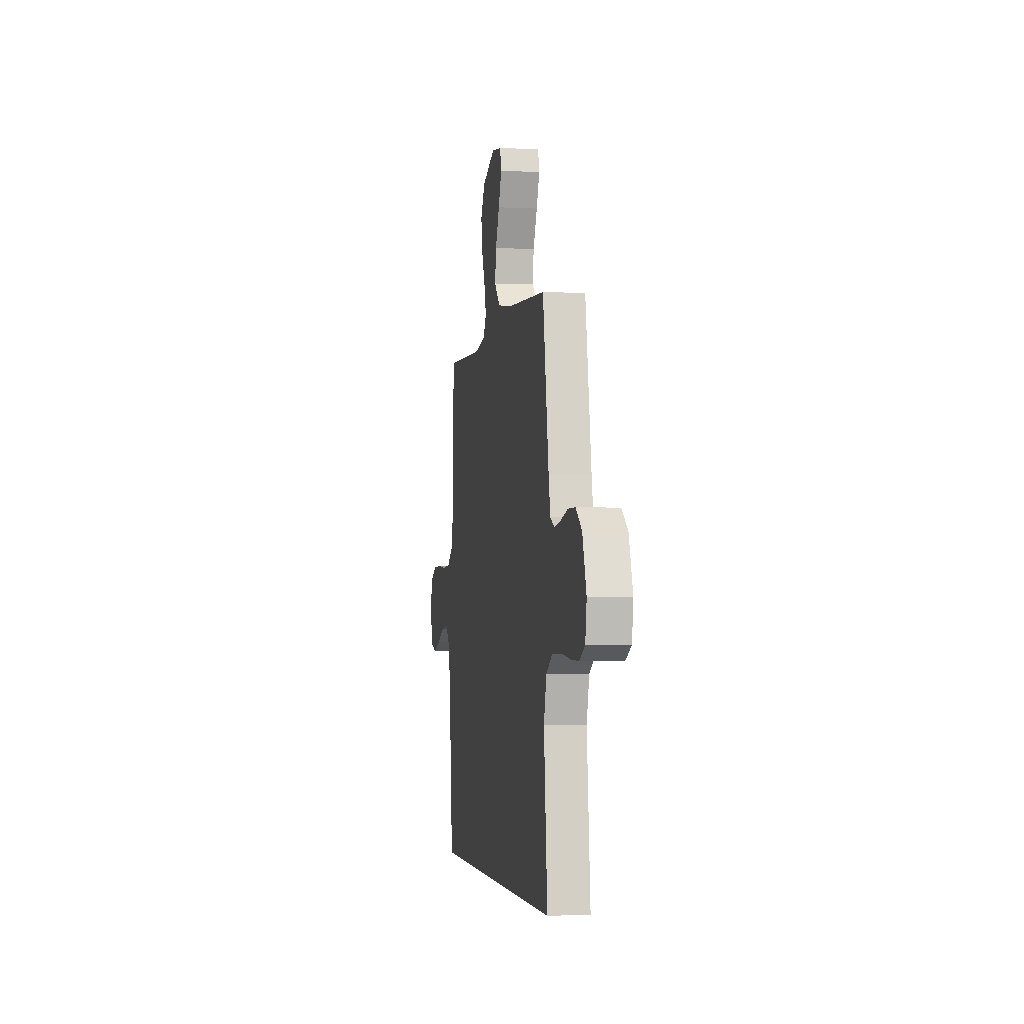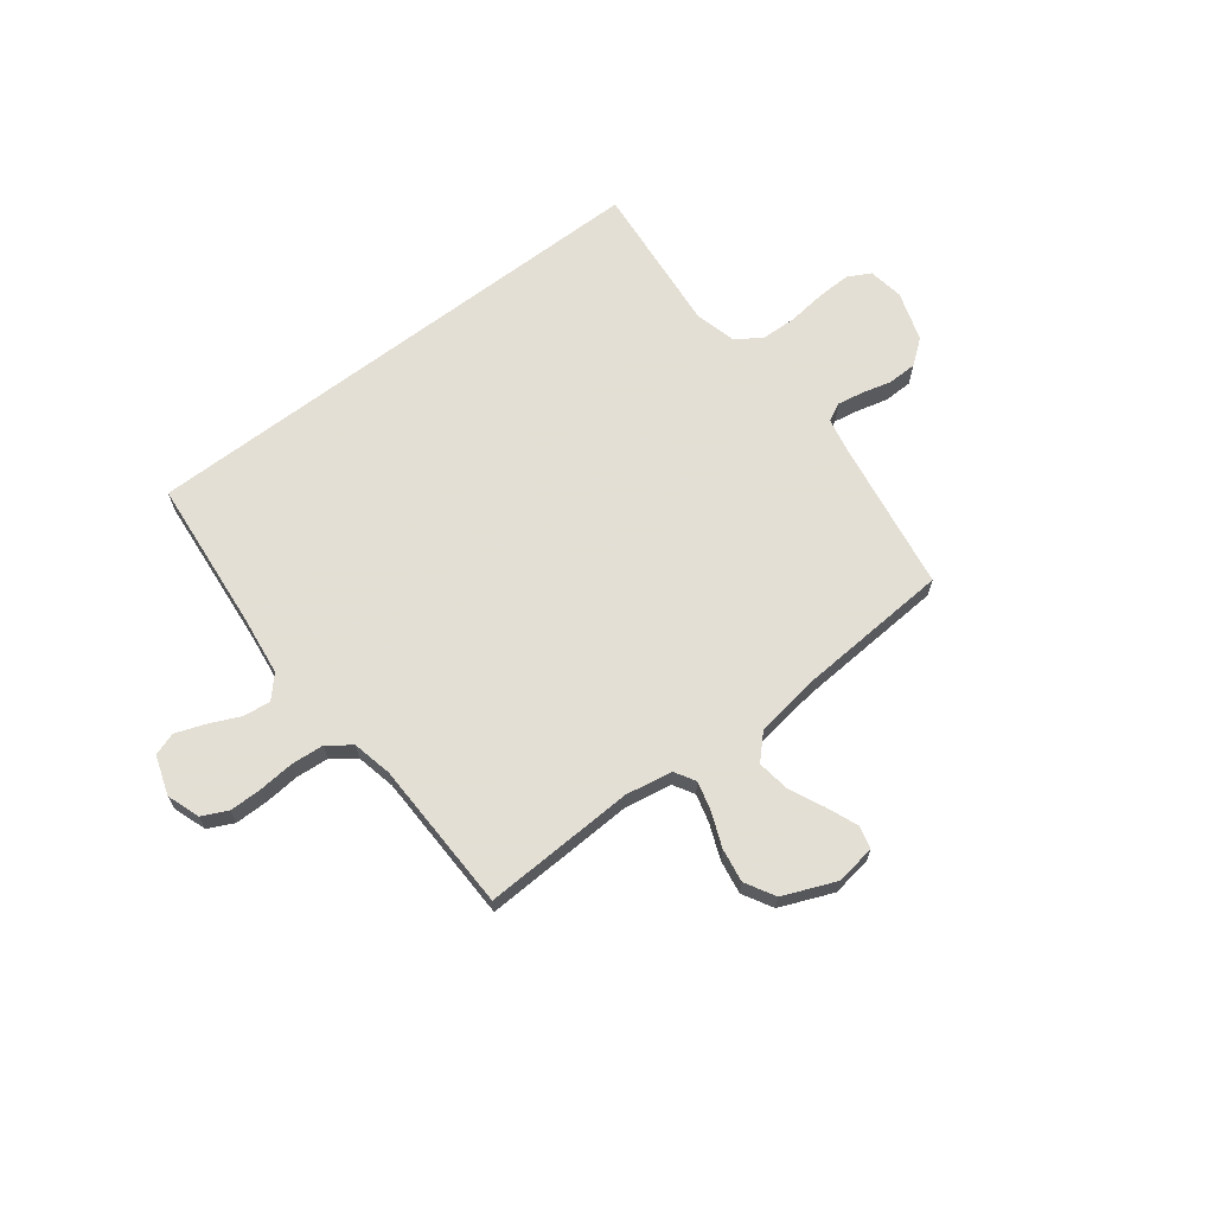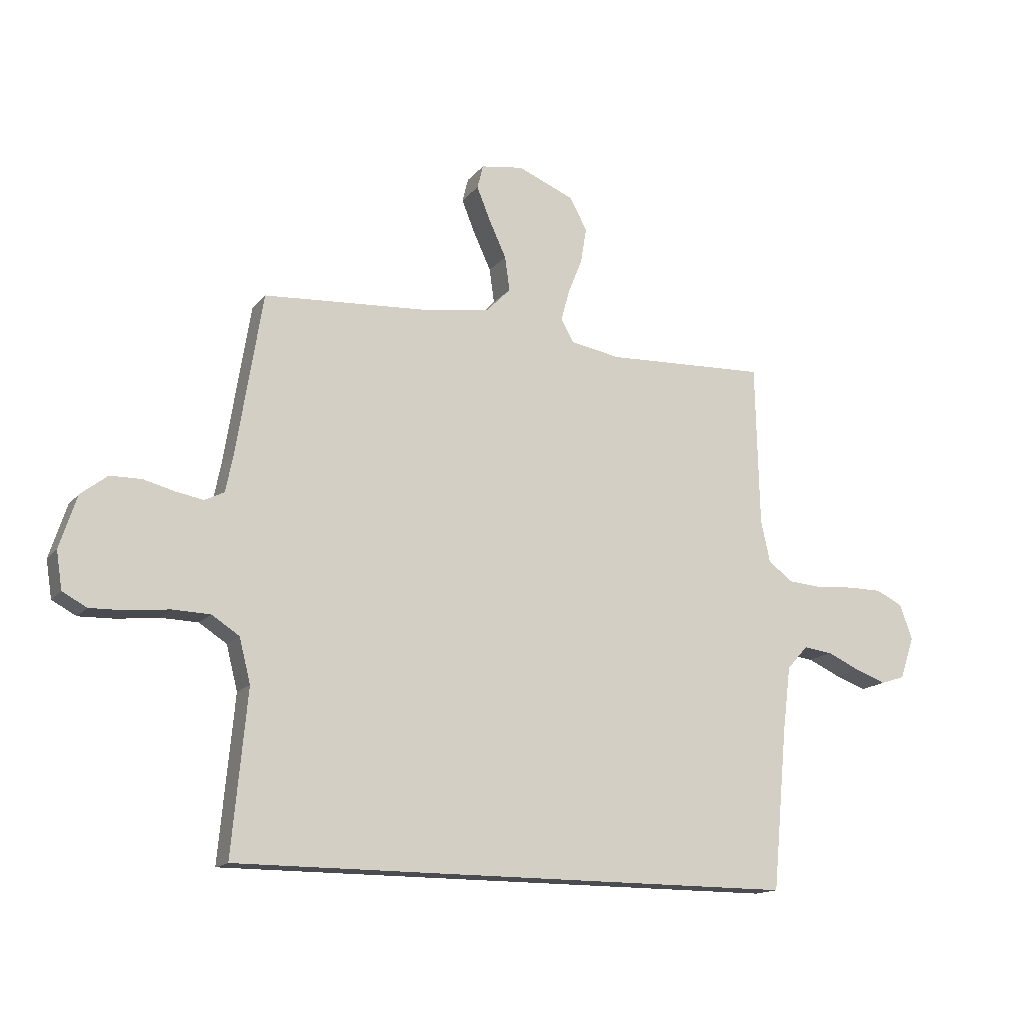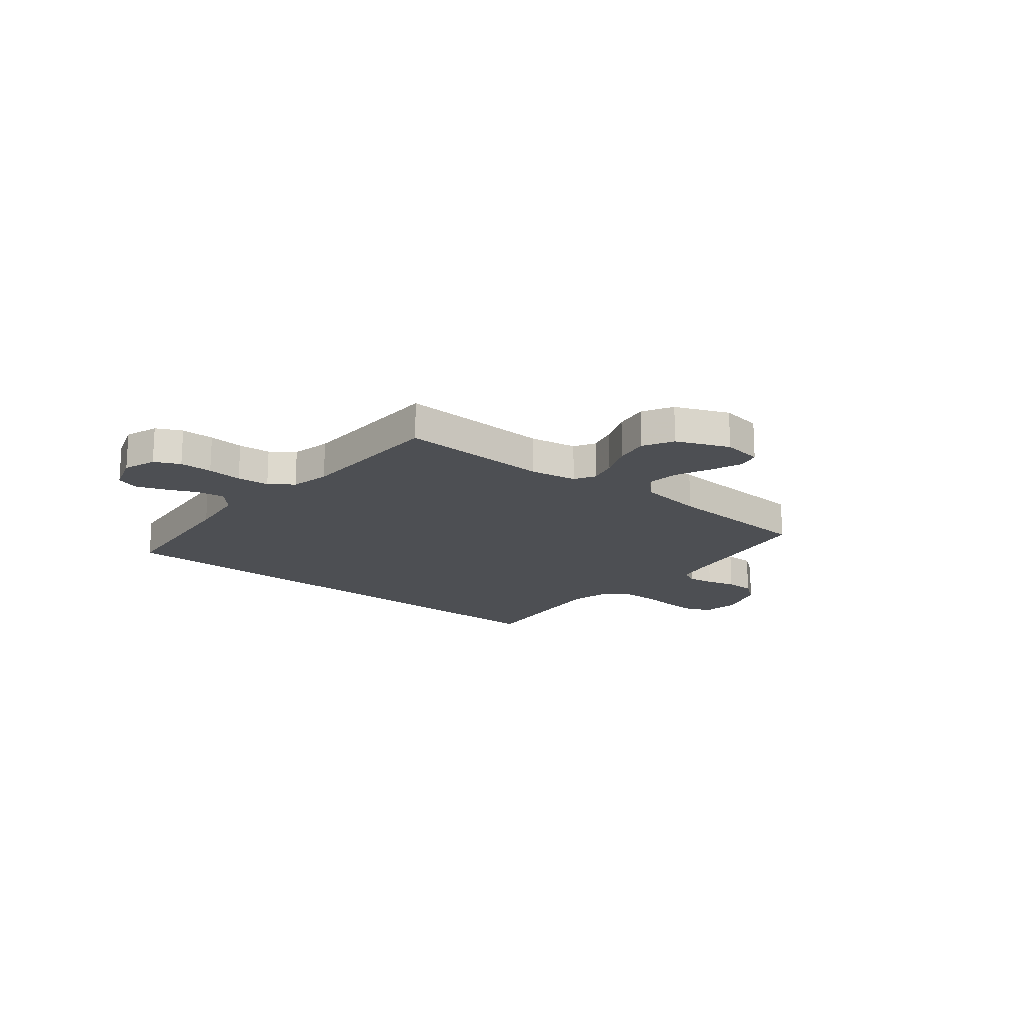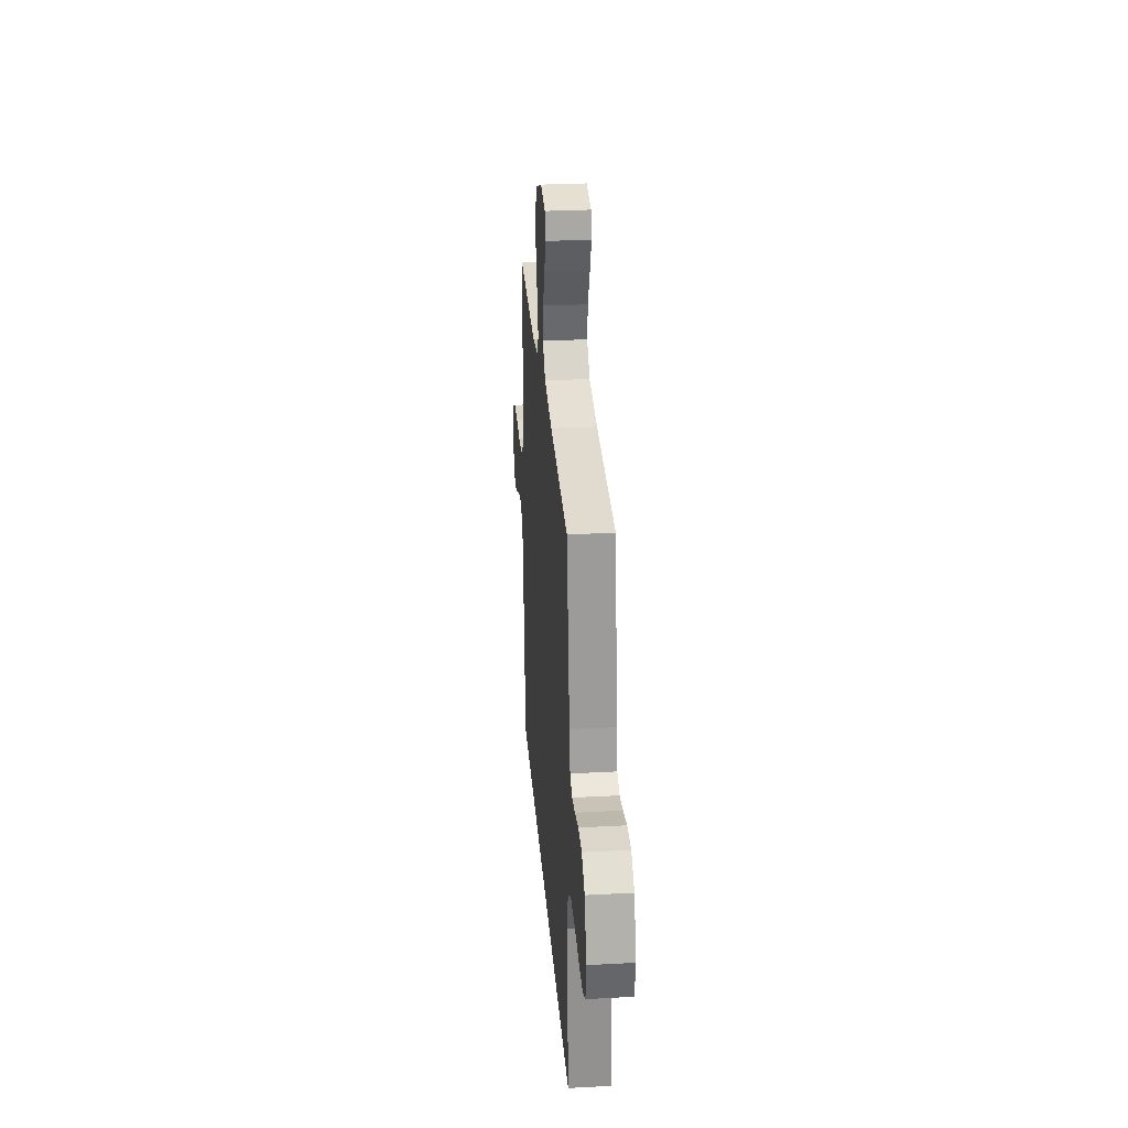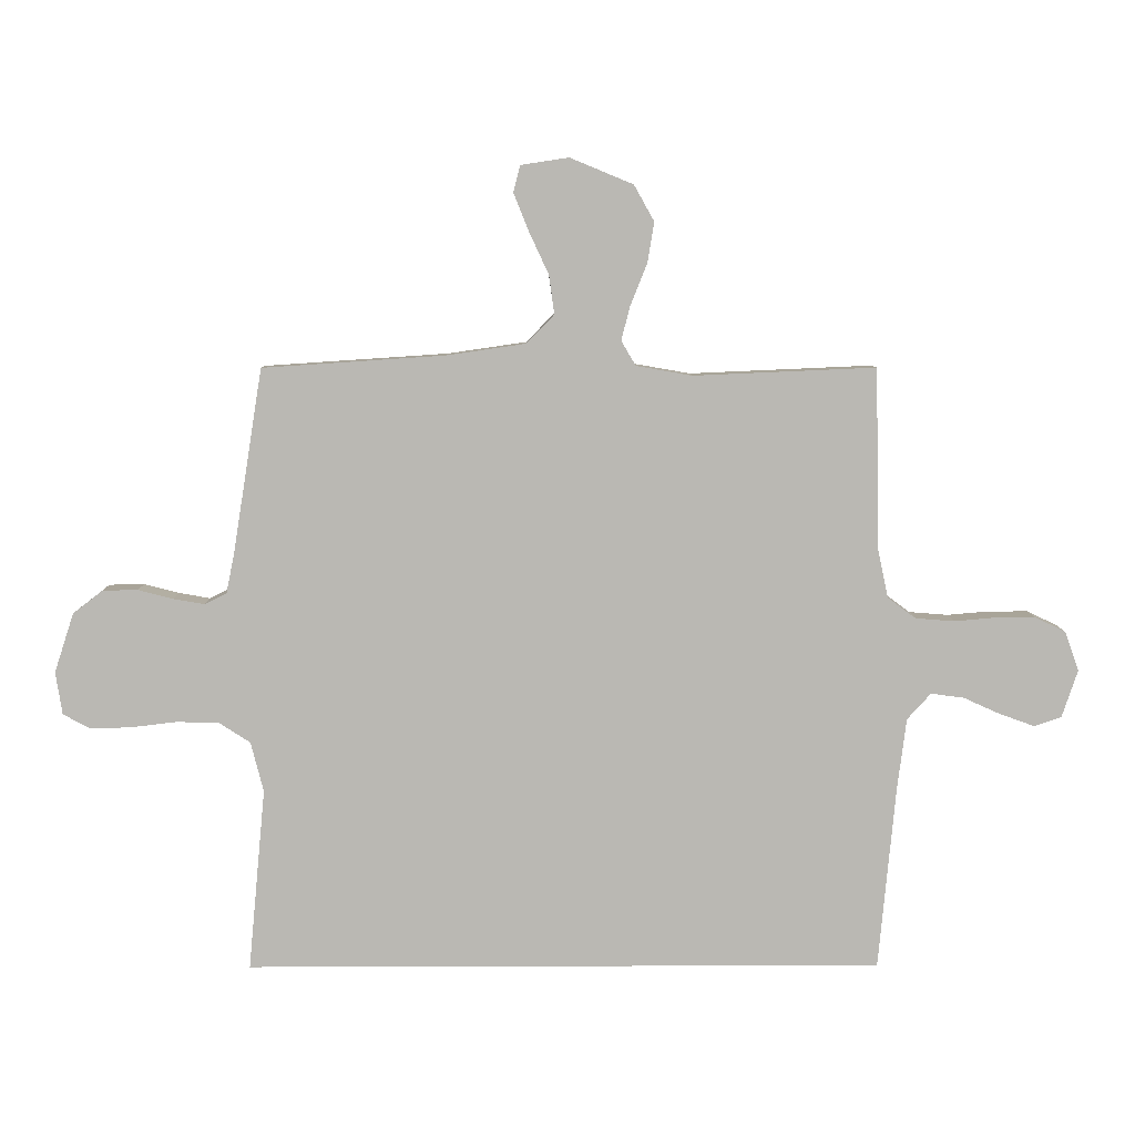
<metadata>
{"format":"obj","ext":"obj","renderer":"f3d","projection":"perspective","resolution":1024,"background":"white","views":[{"elev":-3.0,"azim":80.2,"up":"+Z"},{"elev":66.3,"azim":-37.4,"up":"+Y"},{"elev":-15.2,"azim":155.1,"up":"+Z"},{"elev":-17.6,"azim":-38.9,"up":"+Y"},{"elev":29.6,"azim":85.5,"up":"+Z"},{"elev":7.4,"azim":179.4,"up":"+Z"}]}
</metadata>
<code>
v -0.516 0.07 -0.5
v -0.544 0.07 -0.2
v -0.559 0.07 -0.081
v -0.598 0.07 -0.038
v -0.652 0.07 -0.045
v -0.712 0.07 -0.072
v -0.77 0.07 -0.093
v -0.815 0.07 -0.078
v -0.841 0.07 0
v -0.818 0.07 0.065
v -0.768 0.07 0.089
v -0.703 0.07 0.089
v -0.634 0.07 0.083
v -0.57 0.07 0.088
v -0.524 0.07 0.122
v -0.507 0.07 0.2
v -0.5 0.07 0.5
v -0.2 0.07 0.487
v -0.108 0.07 0.503
v -0.084 0.07 0.544
v -0.099 0.07 0.601
v -0.126 0.07 0.668
v -0.137 0.07 0.735
v -0.104 0.07 0.794
v 0 0.07 0.837
v 0.079 0.07 0.825
v 0.09 0.07 0.781
v 0.065 0.07 0.719
v 0.033 0.07 0.65
v 0.024 0.07 0.586
v 0.07 0.07 0.539
v 0.2 0.07 0.52
v 0.5 0.07 0.5
v 0.548 0.07 0.2
v 0.562 0.07 0.131
v 0.598 0.07 0.113
v 0.649 0.07 0.122
v 0.707 0.07 0.137
v 0.765 0.07 0.136
v 0.814 0.07 0.098
v 0.846 0.07 0
v 0.835 0.07 -0.07
v 0.79 0.07 -0.094
v 0.723 0.07 -0.092
v 0.648 0.07 -0.083
v 0.578 0.07 -0.085
v 0.527 0.07 -0.118
v 0.506 0.07 -0.2
v 0.534 0.07 -0.5
v -0.516 0 -0.5
v -0.544 0 -0.2
v -0.559 0 -0.081
v -0.598 0 -0.038
v -0.652 0 -0.045
v -0.712 0 -0.072
v -0.77 0 -0.093
v -0.815 0 -0.078
v -0.841 0 0
v -0.818 0 0.065
v -0.768 0 0.089
v -0.703 0 0.089
v -0.634 0 0.083
v -0.57 0 0.088
v -0.524 0 0.122
v -0.507 0 0.2
v -0.5 0 0.5
v -0.2 0 0.487
v -0.108 0 0.503
v -0.084 0 0.544
v -0.099 0 0.601
v -0.126 0 0.668
v -0.137 0 0.735
v -0.104 0 0.794
v 0 0 0.837
v 0.079 0 0.825
v 0.09 0 0.781
v 0.065 0 0.719
v 0.033 0 0.65
v 0.024 0 0.586
v 0.07 0 0.539
v 0.2 0 0.52
v 0.5 0 0.5
v 0.548 0 0.2
v 0.562 0 0.131
v 0.598 0 0.113
v 0.649 0 0.122
v 0.707 0 0.137
v 0.765 0 0.136
v 0.814 0 0.098
v 0.846 0 0
v 0.835 0 -0.07
v 0.79 0 -0.094
v 0.723 0 -0.092
v 0.648 0 -0.083
v 0.578 0 -0.085
v 0.527 0 -0.118
v 0.506 0 -0.2
v 0.534 0 -0.5
f 48 49 1 2
f 47 48 2 3
f 46 47 3 4
f 45 46 4
f 42 43 44 45
f 42 45 4
f 41 42 4
f 40 41 4
f 37 38 39 40
f 36 37 40
f 36 40 4
f 35 36 4
f 34 35 4 5
f 32 33 34 5
f 31 32 5 6
f 30 31 6 7
f 26 27 28 29
f 24 25 26 29
f 21 22 23 24
f 20 21 24 29
f 19 20 29 30
f 16 17 18
f 15 16 18 19
f 10 11 12 13
f 10 13 14
f 9 10 14
f 8 9 14
f 7 8 14
f 15 19 30
f 15 30 7
f 7 14 15
f 51 50 98 97
f 52 51 97 96
f 53 52 96 95
f 53 95 94
f 94 93 92 91
f 53 94 91
f 53 91 90
f 53 90 89
f 89 88 87 86
f 89 86 85
f 53 89 85
f 53 85 84
f 54 53 84 83
f 54 83 82 81
f 55 54 81 80
f 56 55 80 79
f 78 77 76 75
f 78 75 74 73
f 73 72 71 70
f 78 73 70 69
f 79 78 69 68
f 67 66 65
f 68 67 65 64
f 62 61 60 59
f 63 62 59
f 63 59 58
f 63 58 57
f 63 57 56
f 79 68 64
f 56 79 64
f 64 63 56
f 1 50 51 2
f 2 51 52 3
f 3 52 53 4
f 4 53 54 5
f 5 54 55 6
f 6 55 56 7
f 7 56 57 8
f 8 57 58 9
f 9 58 59 10
f 10 59 60 11
f 11 60 61 12
f 12 61 62 13
f 13 62 63 14
f 14 63 64 15
f 15 64 65 16
f 16 65 66 17
f 17 66 67 18
f 18 67 68 19
f 19 68 69 20
f 20 69 70 21
f 21 70 71 22
f 22 71 72 23
f 23 72 73 24
f 24 73 74 25
f 25 74 75 26
f 26 75 76 27
f 27 76 77 28
f 28 77 78 29
f 29 78 79 30
f 30 79 80 31
f 31 80 81 32
f 32 81 82 33
f 33 82 83 34
f 34 83 84 35
f 35 84 85 36
f 36 85 86 37
f 37 86 87 38
f 38 87 88 39
f 39 88 89 40
f 40 89 90 41
f 41 90 91 42
f 42 91 92 43
f 43 92 93 44
f 44 93 94 45
f 45 94 95 46
f 46 95 96 47
f 47 96 97 48
f 48 97 98 49
f 49 98 50 1

</code>
